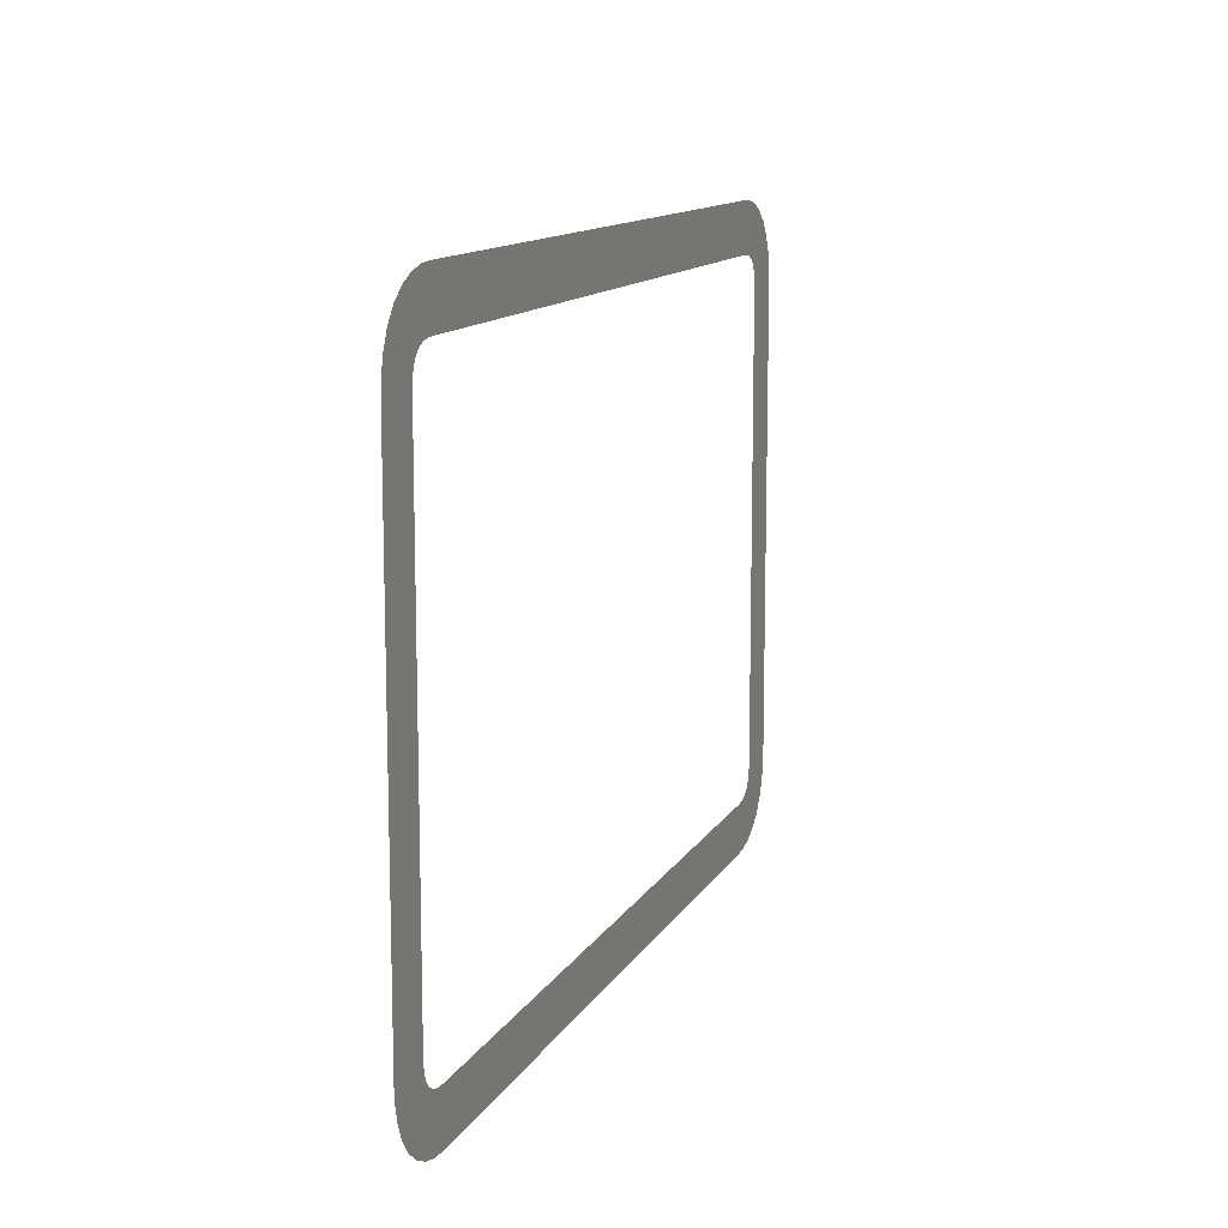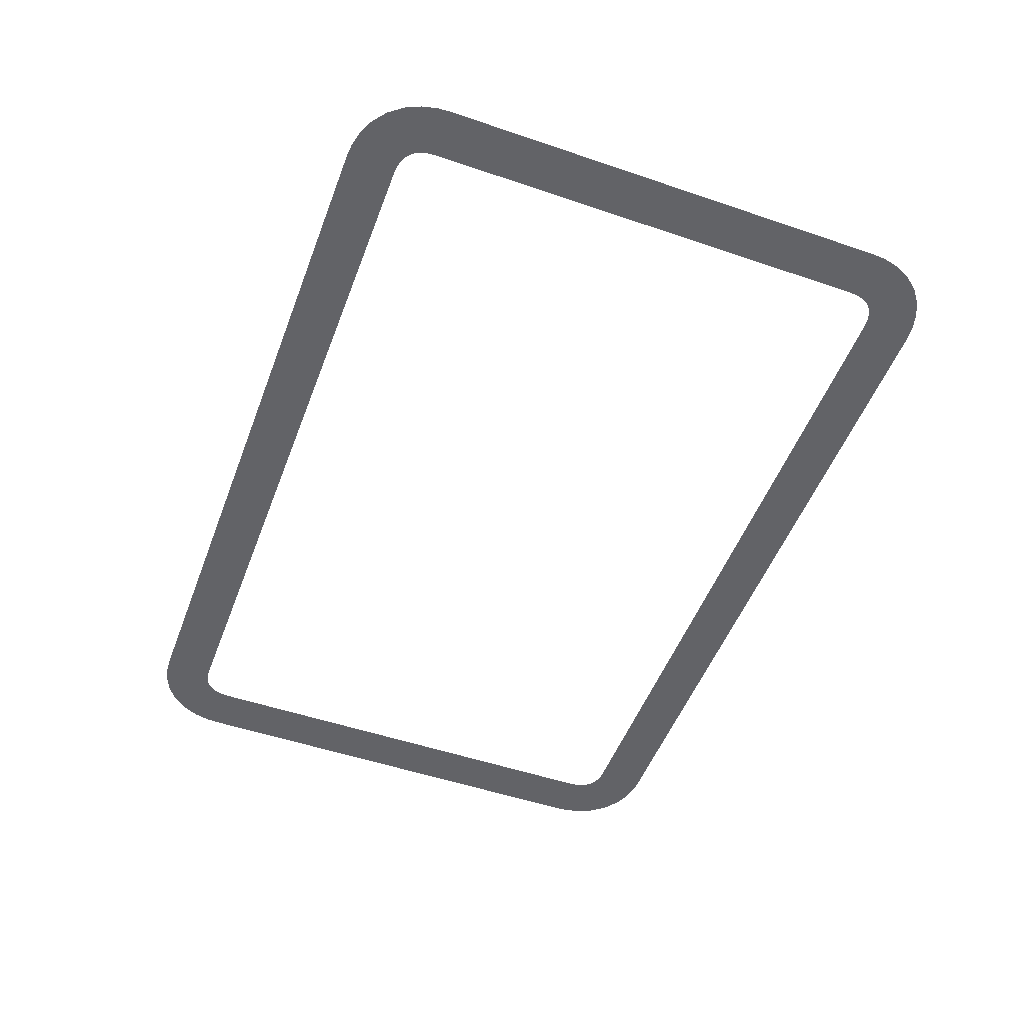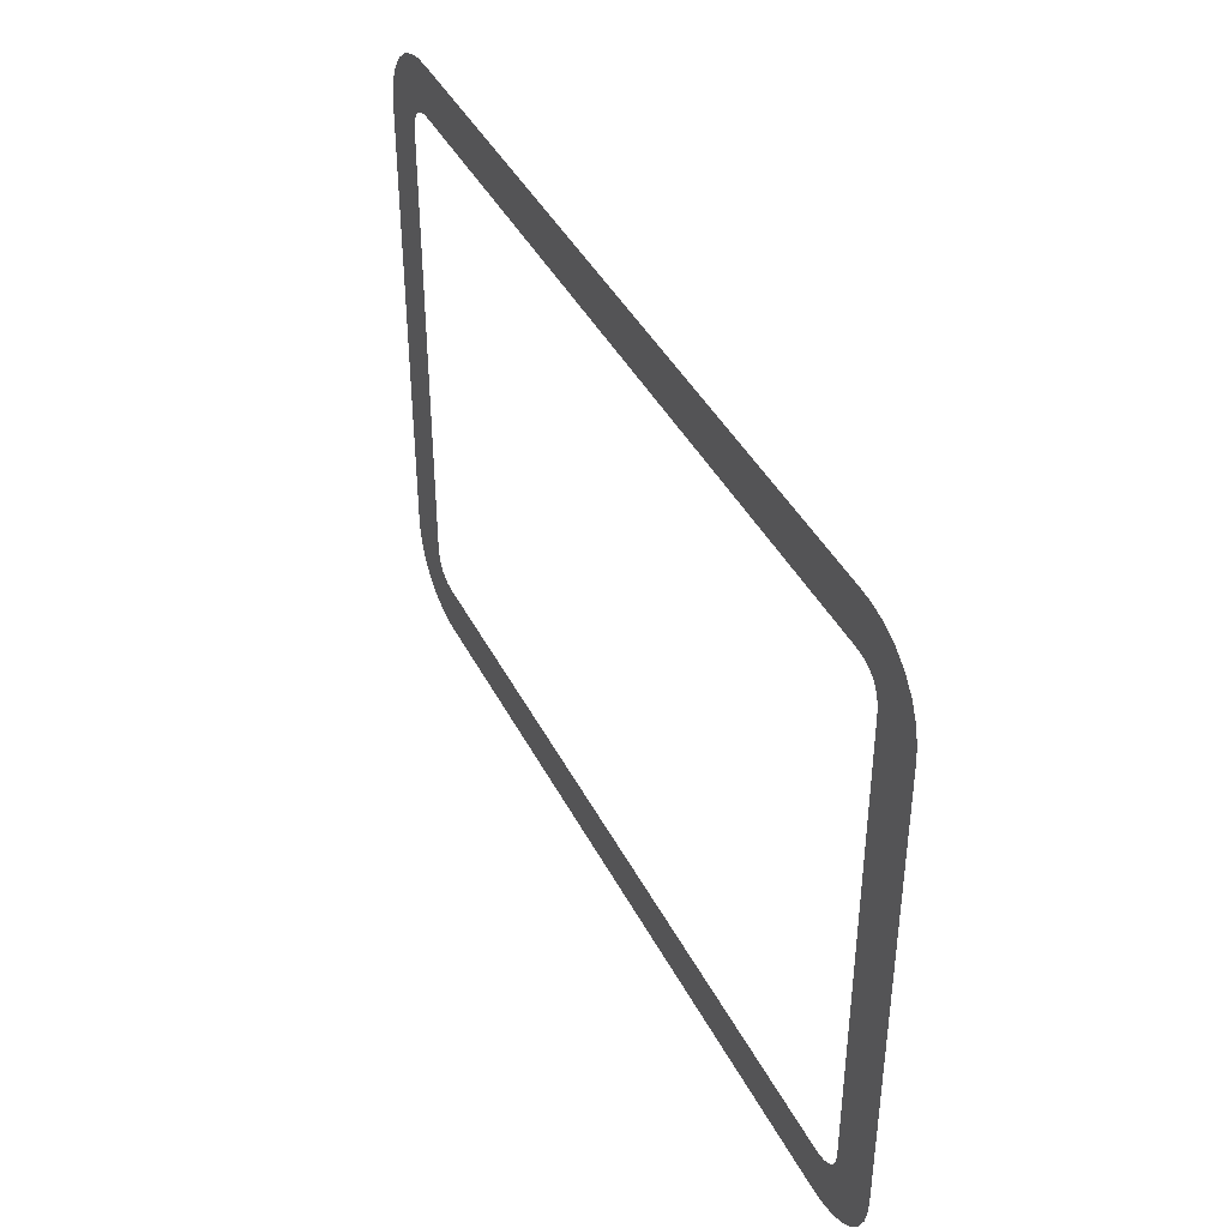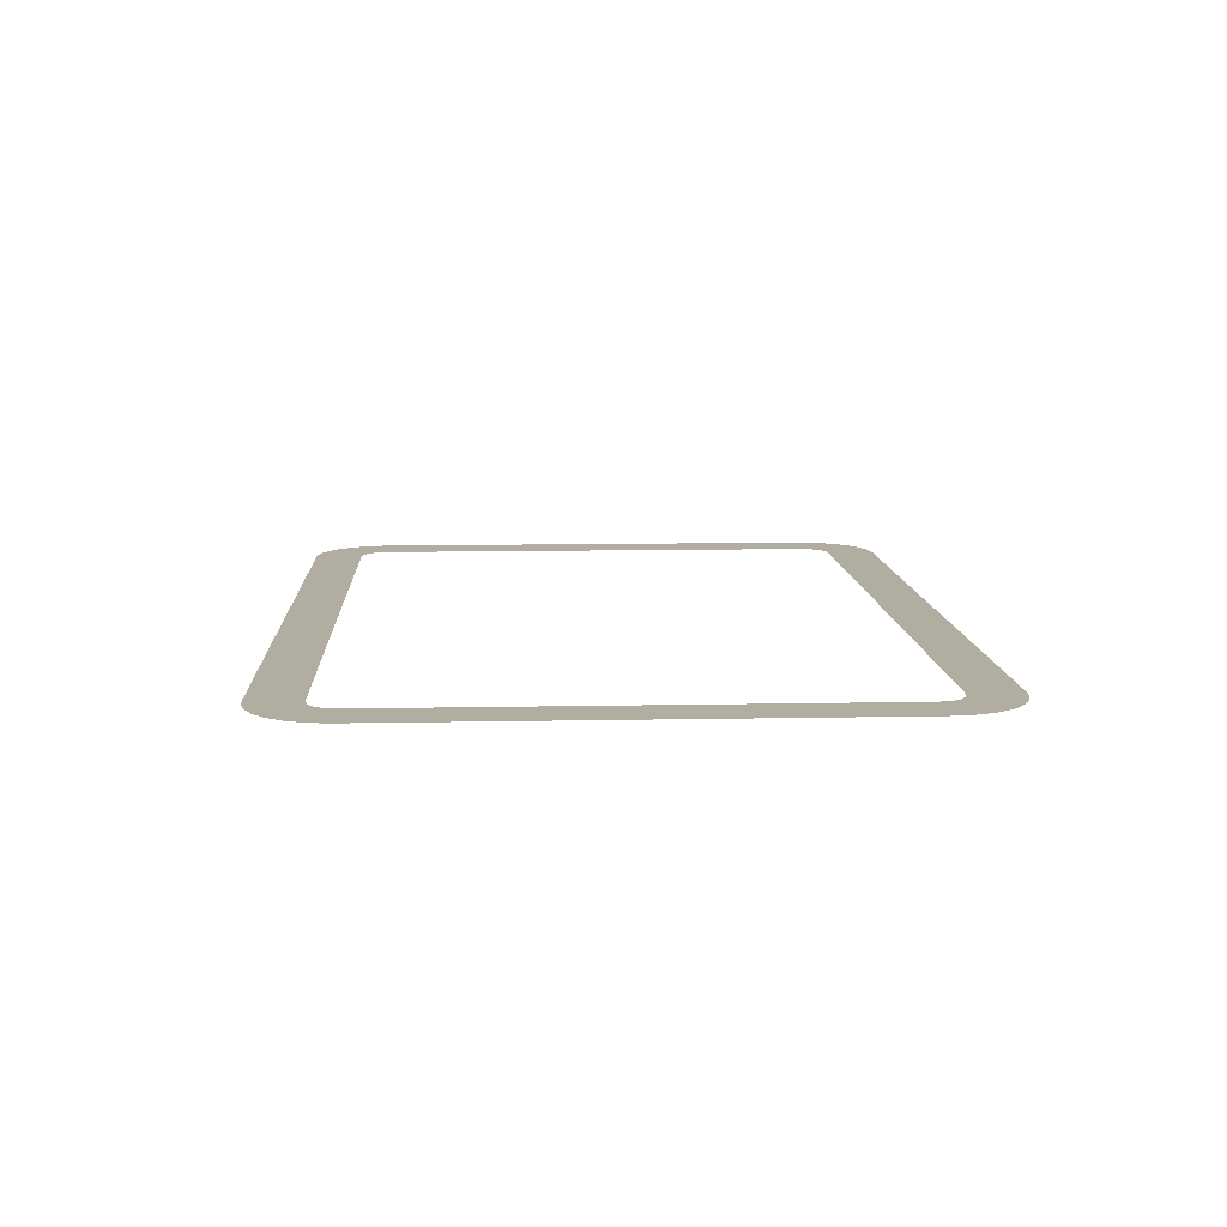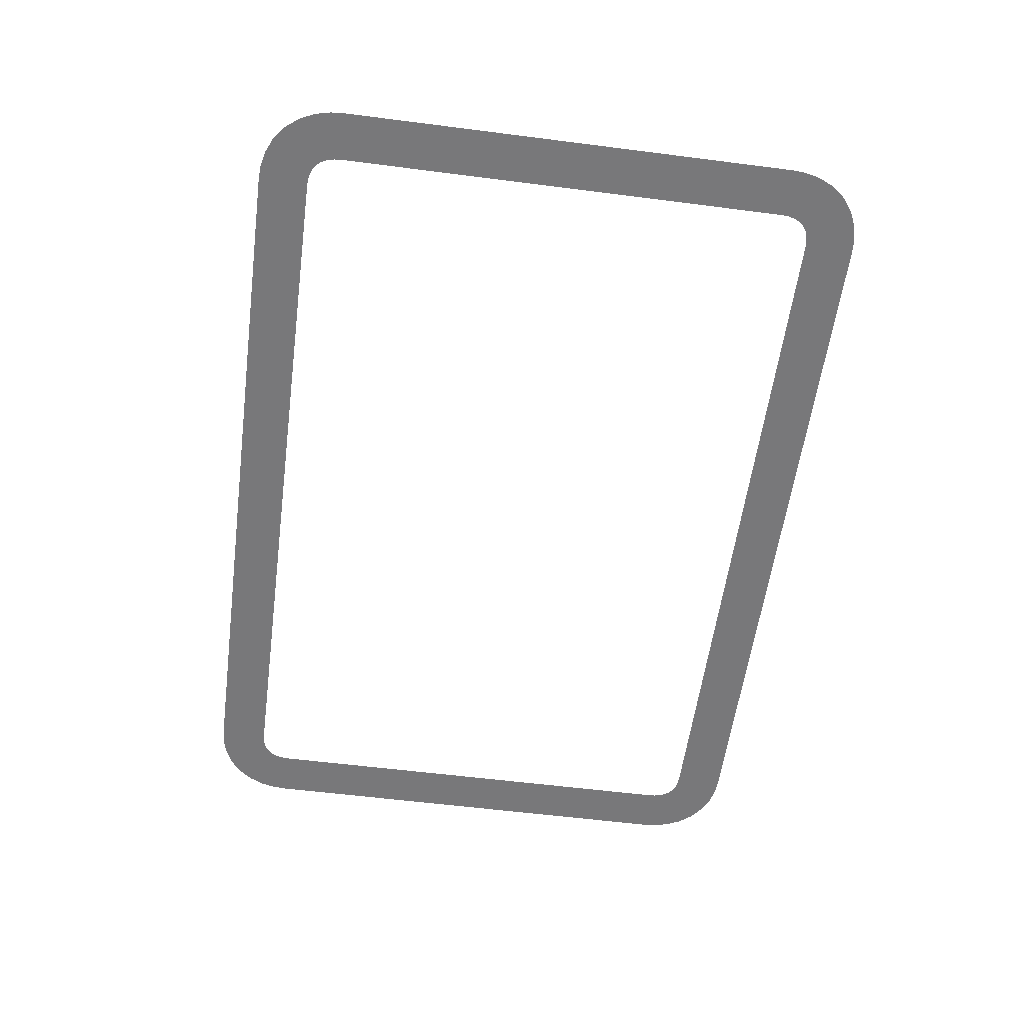
<metadata>
{"format":"obj","ext":"obj","renderer":"f3d","projection":"perspective","resolution":1024,"background":"white","views":[{"elev":12.2,"azim":109.1,"up":"+Z"},{"elev":-51.0,"azim":-110.4,"up":"+Y"},{"elev":41.1,"azim":64.8,"up":"+Z"},{"elev":10.3,"azim":87.0,"up":"+Y"},{"elev":-57.5,"azim":-97.6,"up":"+Y"}]}
</metadata>
<code>
g
v -1.489 1.311e-06 -0.7625
v -1.324 1.311e-06 -0.757
v -1.324 1.311e-06 0.757
v -1.489 1.311e-06 0.7625
v -1.322 1.311e-06 0.7829
v -1.486 1.311e-06 0.8071
v -1.317 1.311e-06 0.8053
v -1.474 1.311e-06 0.8586
v -1.309 1.311e-06 0.8242
v -1.451 1.311e-06 0.9103
v -1.297 1.311e-06 0.8397
v -1.414 1.311e-06 0.9574
v -1.281 1.311e-06 0.8517
v -1.367 1.311e-06 0.994
v -1.262 1.311e-06 0.8603
v -1.315 1.311e-06 1.017
v -1.24 1.311e-06 0.8654
v -1.264 1.311e-06 1.029
v -1.214 1.311e-06 0.8672
v -1.219 1.311e-06 1.032
v 1.214 1.311e-06 0.8672
v 1.219 1.311e-06 1.032
v 1.24 1.311e-06 0.8654
v 1.264 1.311e-06 1.029
v 1.262 1.311e-06 0.8603
v 1.315 1.311e-06 1.017
v 1.281 1.311e-06 0.8517
v 1.367 1.311e-06 0.994
v 1.297 1.311e-06 0.8397
v 1.414 1.311e-06 0.9574
v 1.309 1.311e-06 0.8242
v 1.451 1.311e-06 0.9103
v 1.317 1.311e-06 0.8053
v 1.474 1.311e-06 0.8586
v 1.322 1.311e-06 0.7829
v 1.486 1.311e-06 0.8071
v 1.324 1.311e-06 0.757
v 1.489 1.311e-06 0.7625
v 1.324 1.311e-06 -0.757
v 1.489 1.311e-06 -0.7625
v 1.322 1.311e-06 -0.7829
v 1.486 1.311e-06 -0.8071
v 1.317 1.311e-06 -0.8053
v 1.474 1.311e-06 -0.8586
v 1.309 1.311e-06 -0.8242
v 1.451 1.311e-06 -0.9103
v 1.297 1.311e-06 -0.8397
v 1.414 1.311e-06 -0.9574
v 1.281 1.311e-06 -0.8517
v 1.367 1.311e-06 -0.994
v 1.262 1.311e-06 -0.8603
v 1.315 1.311e-06 -1.017
v 1.24 1.311e-06 -0.8654
v 1.264 1.311e-06 -1.029
v 1.214 1.311e-06 -0.8672
v 1.219 1.311e-06 -1.032
v -1.214 1.311e-06 -0.8672
v -1.219 1.311e-06 -1.032
v -1.24 1.311e-06 -0.8654
v -1.264 1.311e-06 -1.029
v -1.262 1.311e-06 -0.8603
v -1.315 1.311e-06 -1.017
v -1.281 1.311e-06 -0.8517
v -1.367 1.311e-06 -0.994
v -1.297 1.311e-06 -0.8397
v -1.414 1.311e-06 -0.9574
v -1.309 1.311e-06 -0.8242
v -1.451 1.311e-06 -0.9103
v -1.317 1.311e-06 -0.8053
v -1.474 1.311e-06 -0.8586
v -1.322 1.311e-06 -0.7829
v -1.486 1.311e-06 -0.8071
v -1.324 1.311e-06 -0.757
v -1.489 1.311e-06 -0.7625
g _0
f 3 2 1
f 4 3 1
f 5 3 4
f 6 5 4
f 7 5 6
f 8 7 6
f 9 7 8
f 10 9 8
f 11 9 10
f 12 11 10
f 13 11 12
f 14 13 12
f 15 13 14
f 16 15 14
f 17 15 16
f 18 17 16
f 19 17 18
f 20 19 18
f 21 19 20
f 22 21 20
f 23 21 22
f 24 23 22
f 25 23 24
f 26 25 24
f 27 25 26
f 28 27 26
f 29 27 28
f 30 29 28
f 31 29 30
f 32 31 30
f 33 31 32
f 34 33 32
f 35 33 34
f 36 35 34
f 37 35 36
f 38 37 36
f 39 37 38
f 40 39 38
f 41 39 40
f 42 41 40
f 43 41 42
f 44 43 42
f 45 43 44
f 46 45 44
f 47 45 46
f 48 47 46
f 49 47 48
f 50 49 48
f 51 49 50
f 52 51 50
f 53 51 52
f 54 53 52
f 55 53 54
f 56 55 54
f 57 55 56
f 58 57 56
f 59 57 58
f 60 59 58
f 61 59 60
f 62 61 60
f 63 61 62
f 64 63 62
f 65 63 64
f 66 65 64
f 67 65 66
f 68 67 66
f 69 67 68
f 70 69 68
f 71 69 70
f 72 71 70
f 73 71 72
f 74 73 72

</code>
